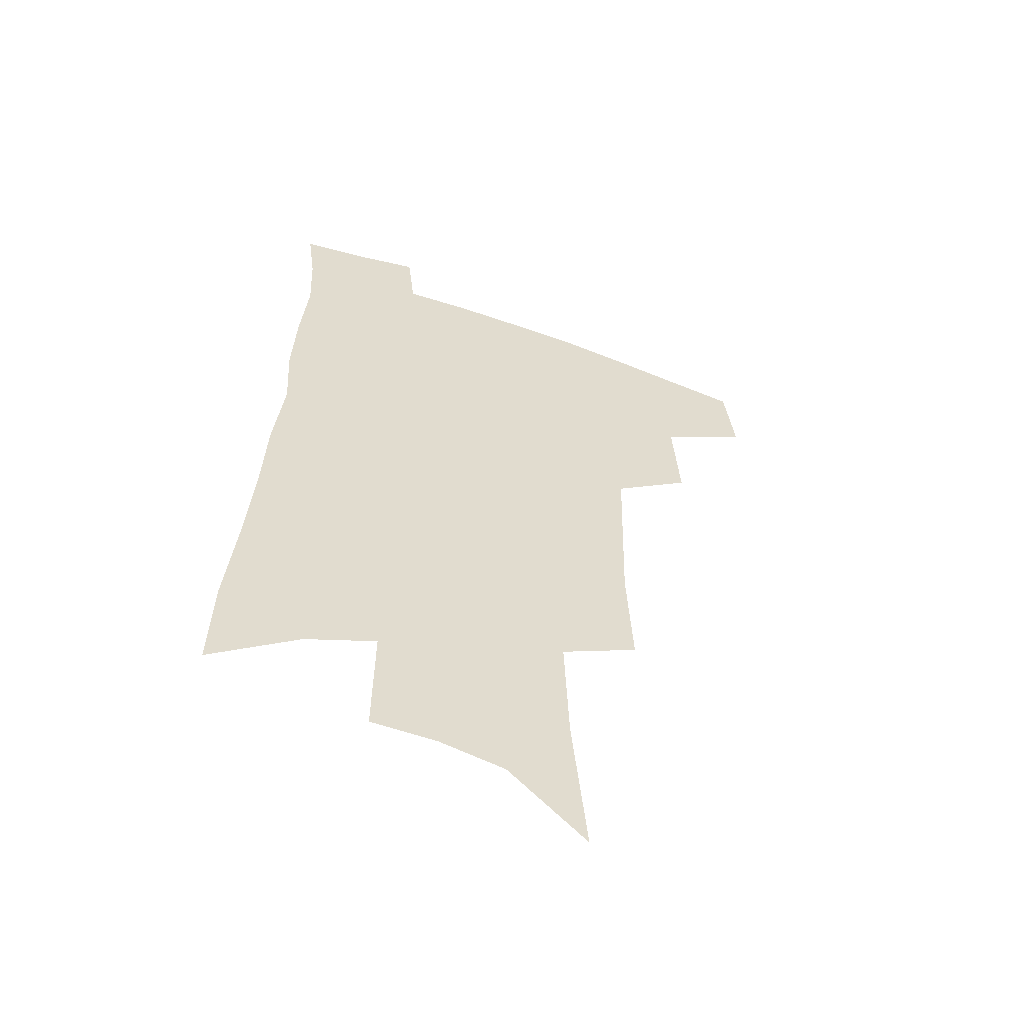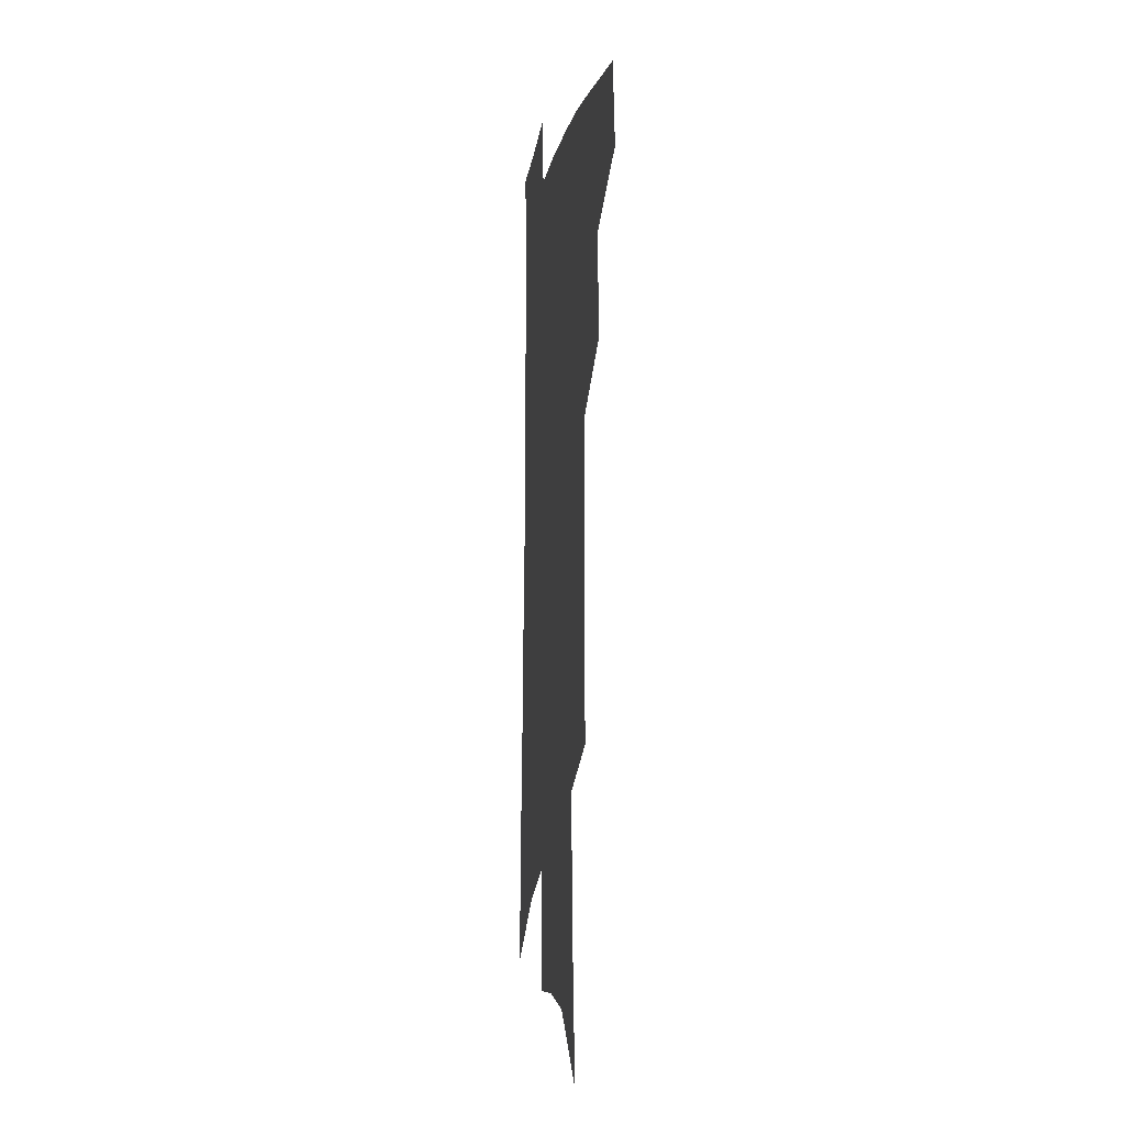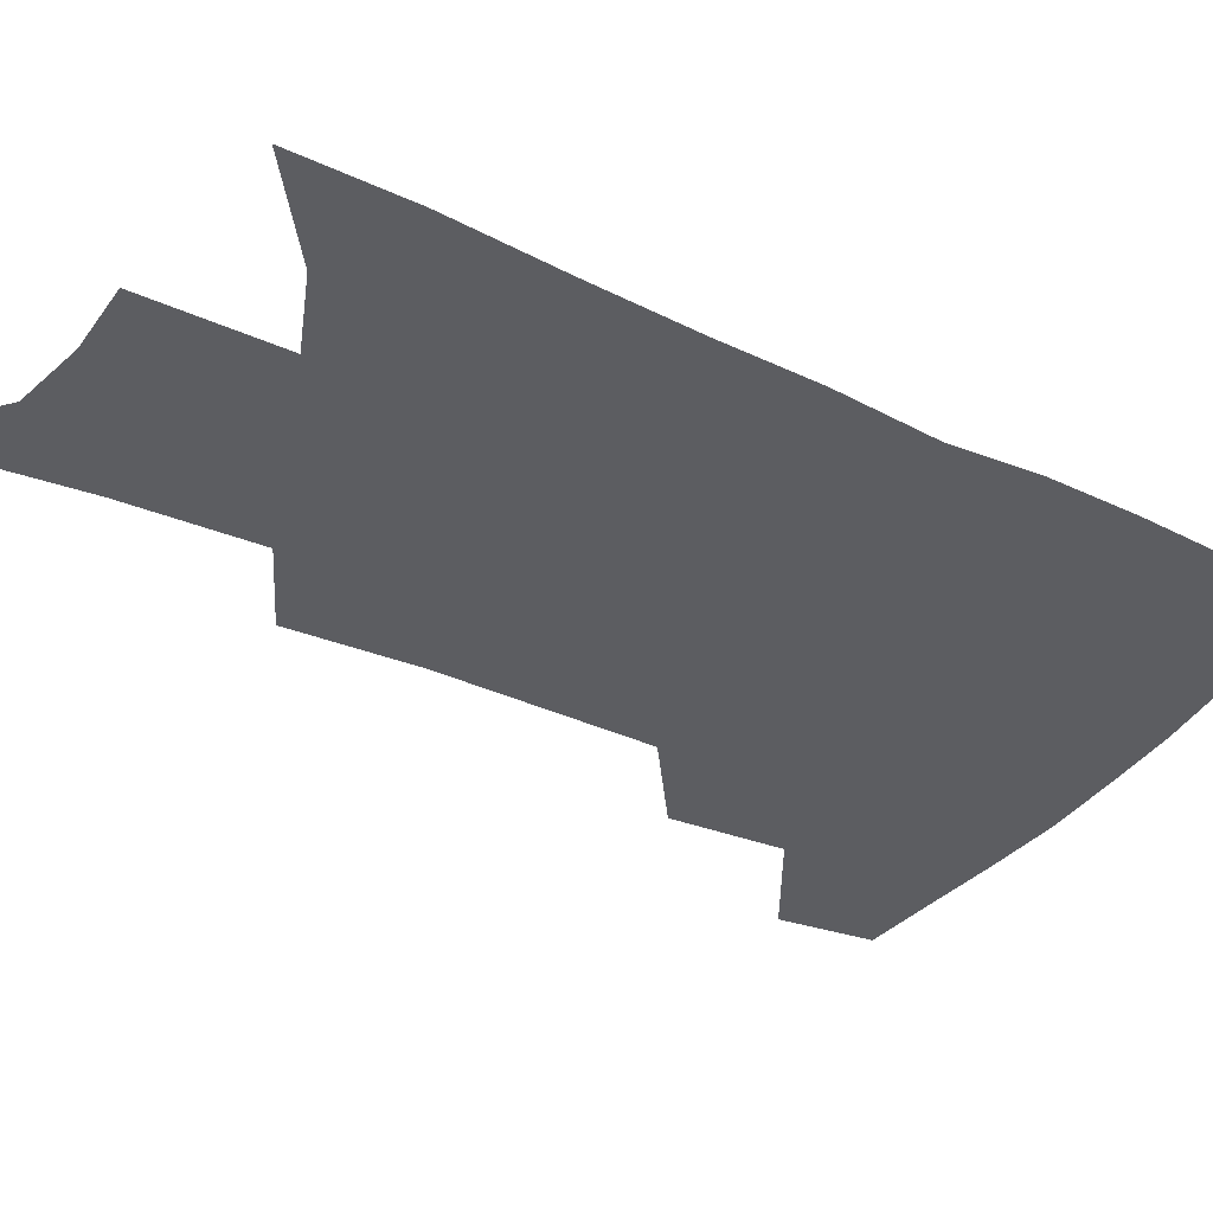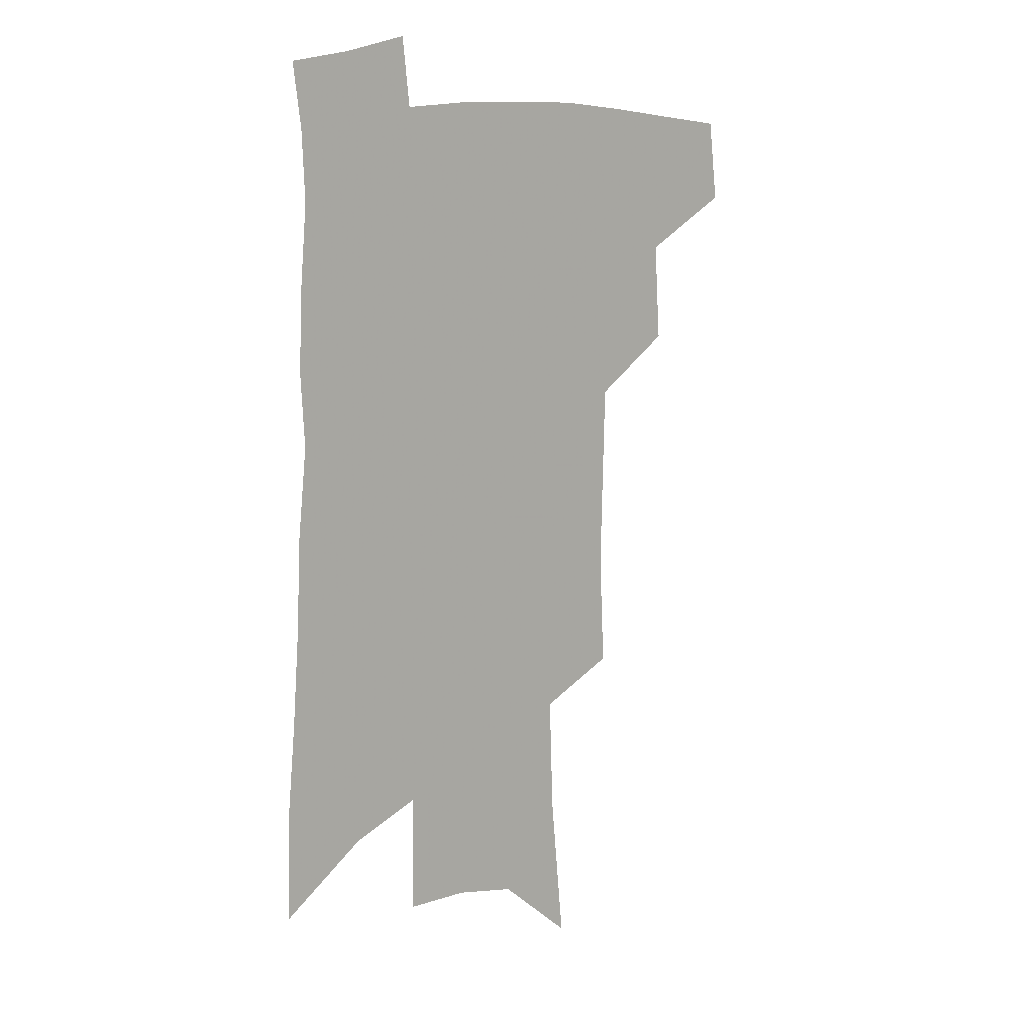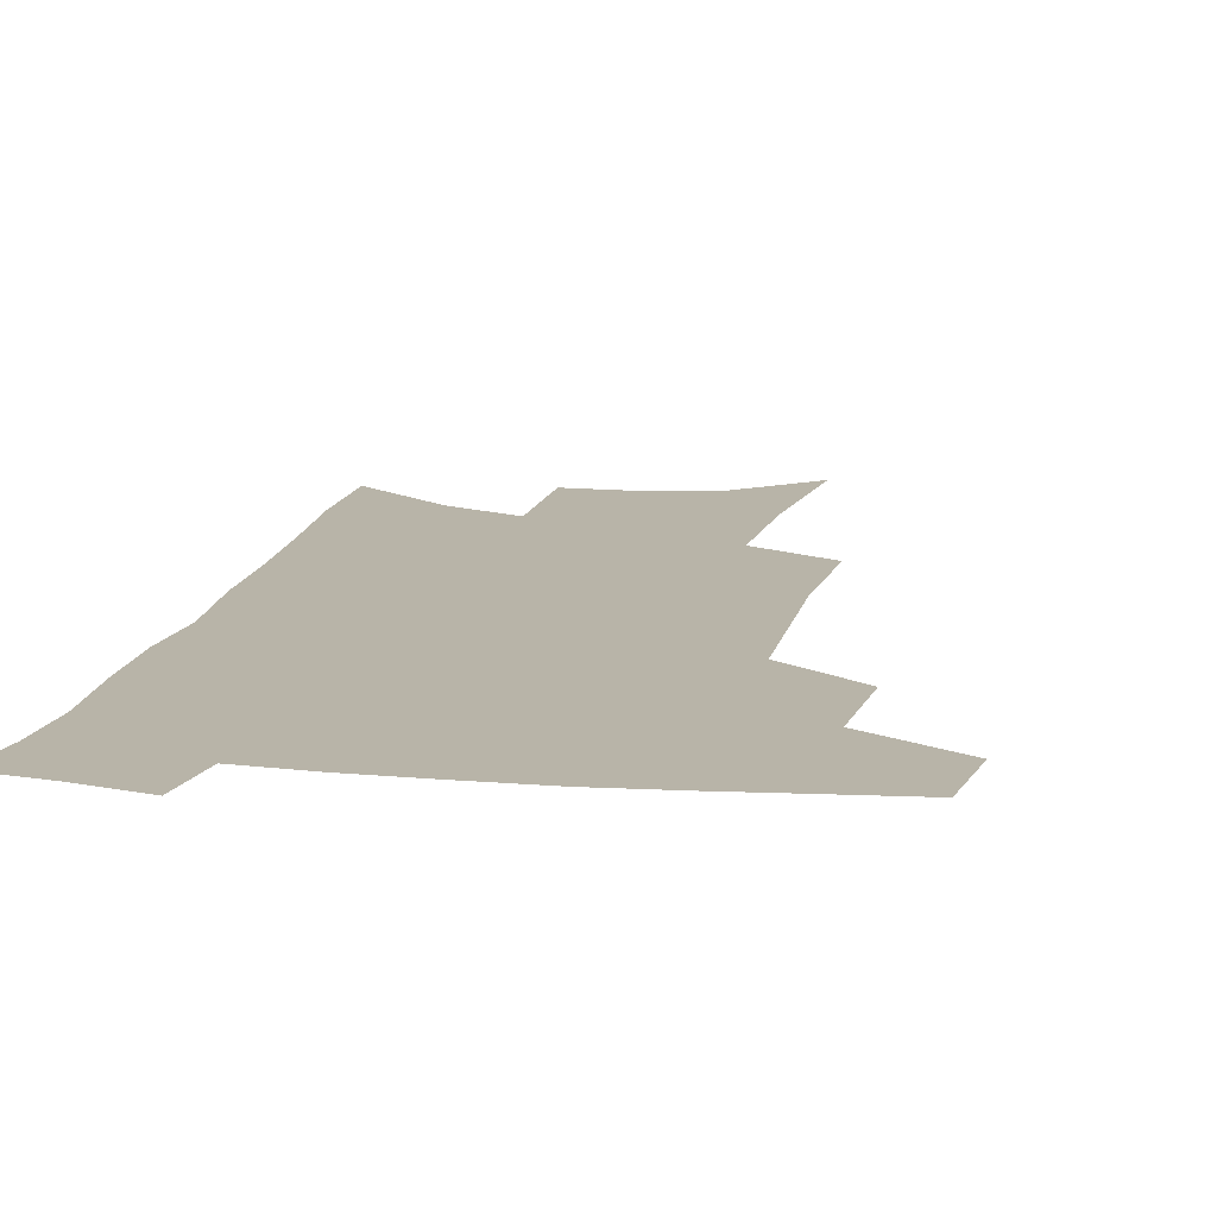
<metadata>
{"format":"obj","ext":"obj","renderer":"f3d","projection":"perspective","resolution":1024,"background":"white","views":[{"elev":-57.1,"azim":160.1,"up":"+Y"},{"elev":-8.7,"azim":-99.0,"up":"+Y"},{"elev":-36.3,"azim":60.2,"up":"+Z"},{"elev":12.0,"azim":141.4,"up":"+Y"},{"elev":13.0,"azim":-167.3,"up":"+Z"}]}
</metadata>
<code>
v 495.5 440.1 0
v 499.2 471 0
v 527 383.6 0
v 529.4 420.8 0
v 528.2 448.5 0
v 525.4 474.2 0
v 556.2 248.4 0
v 558.2 291.6 0
v 557.3 327.2 0
v 556.4 362.8 0
v 554.4 393.2 0
v 555.9 426.1 0
v 554.5 452 0
v 551.1 477.6 0
v 578.5 131.9 0
v 584 189.3 0
v 585.5 233.8 0
v 585 273.2 0
v 584.6 310 0
v 583.1 342.1 0
v 582.2 373.7 0
v 582 403.9 0
v 581.2 429.9 0
v 580.6 454.6 0
v 577.2 480.3 0
v 607.8 157.3 0
v 609.9 207 0
v 609 244.4 0
v 608.5 283.9 0
v 607.3 316.3 0
v 606.2 347.8 0
v 605.4 377.8 0
v 605.3 406.7 0
v 604.9 431.3 0
v 604.8 456.1 0
v 603.8 480.9 0
v 632.4 162 0
v 633 212.3 0
v 631.9 250.3 0
v 630.8 284.2 0
v 629.6 319.1 0
v 628.7 350.5 0
v 628.1 380.1 0
v 628 407.4 0
v 628.4 431.9 0
v 629 456.5 0
v 629.1 481 0
v 656.8 162.2 0
v 656.4 207.6 0
v 654.9 247.7 0
v 653.1 284.3 0
v 652.2 316.1 0
v 651.3 348 0
v 650.7 377.5 0
v 650.6 405.3 0
v 651.4 430.8 0
v 652.6 455.7 0
v 654.6 479.5 0
v 657.5 505.3 0
v 682.9 196.7 0
v 680.4 237.4 0
v 677.9 275 0
v 675.4 310.5 0
v 676.1 339.4 0
v 674.5 371.2 0
v 674.5 399.5 0
v 674.8 426.9 0
v 675.6 453.2 0
v 678 476.6 0
v 682.4 499.7 0
v 716 172.5 0
v 715 210.7 0
v 711.4 250.8 0
v 708.8 287.4 0
v 707.4 320.5 0
v 703.8 355.9 0
v 705.4 384 0
v 704.1 414.4 0
v 701.5 446.1 0
v 702.6 472 0
v 705.8 496.1 0
f 4 5 1
f 1 5 2
f 5 6 2
f 10 11 3
f 3 11 4
f 11 12 4
f 4 12 5
f 12 13 5
f 5 13 6
f 13 14 6
f 17 18 7
f 7 18 8
f 18 19 8
f 8 19 9
f 19 20 9
f 9 20 10
f 20 21 10
f 10 21 11
f 21 22 11
f 11 22 12
f 22 23 12
f 12 23 13
f 23 24 13
f 13 24 14
f 24 25 14
f 15 26 16
f 26 27 16
f 16 27 17
f 27 28 17
f 17 28 18
f 28 29 18
f 18 29 19
f 29 30 19
f 19 30 20
f 30 31 20
f 20 31 21
f 31 32 21
f 21 32 22
f 32 33 22
f 22 33 23
f 33 34 23
f 23 34 24
f 34 35 24
f 24 35 25
f 35 36 25
f 26 37 27
f 37 38 27
f 27 38 28
f 38 39 28
f 28 39 29
f 39 40 29
f 29 40 30
f 40 41 30
f 30 41 31
f 41 42 31
f 31 42 32
f 42 43 32
f 32 43 33
f 43 44 33
f 33 44 34
f 44 45 34
f 34 45 35
f 45 46 35
f 35 46 36
f 46 47 36
f 37 48 38
f 48 49 38
f 38 49 39
f 49 50 39
f 39 50 40
f 50 51 40
f 40 51 41
f 51 52 41
f 41 52 42
f 52 53 42
f 42 53 43
f 53 54 43
f 43 54 44
f 54 55 44
f 44 55 45
f 55 56 45
f 45 56 46
f 56 57 46
f 46 57 47
f 57 58 47
f 49 60 50
f 60 61 50
f 50 61 51
f 61 62 51
f 51 62 52
f 62 63 52
f 52 63 53
f 63 64 53
f 53 64 54
f 64 65 54
f 54 65 55
f 65 66 55
f 55 66 56
f 66 67 56
f 56 67 57
f 67 68 57
f 57 68 58
f 68 69 58
f 58 69 59
f 69 70 59
f 60 71 61
f 71 72 61
f 61 72 62
f 72 73 62
f 62 73 63
f 73 74 63
f 63 74 64
f 74 75 64
f 64 75 65
f 75 76 65
f 65 76 66
f 76 77 66
f 66 77 67
f 77 78 67
f 67 78 68
f 78 79 68
f 68 79 69
f 79 80 69
f 69 80 70
f 80 81 70

</code>
